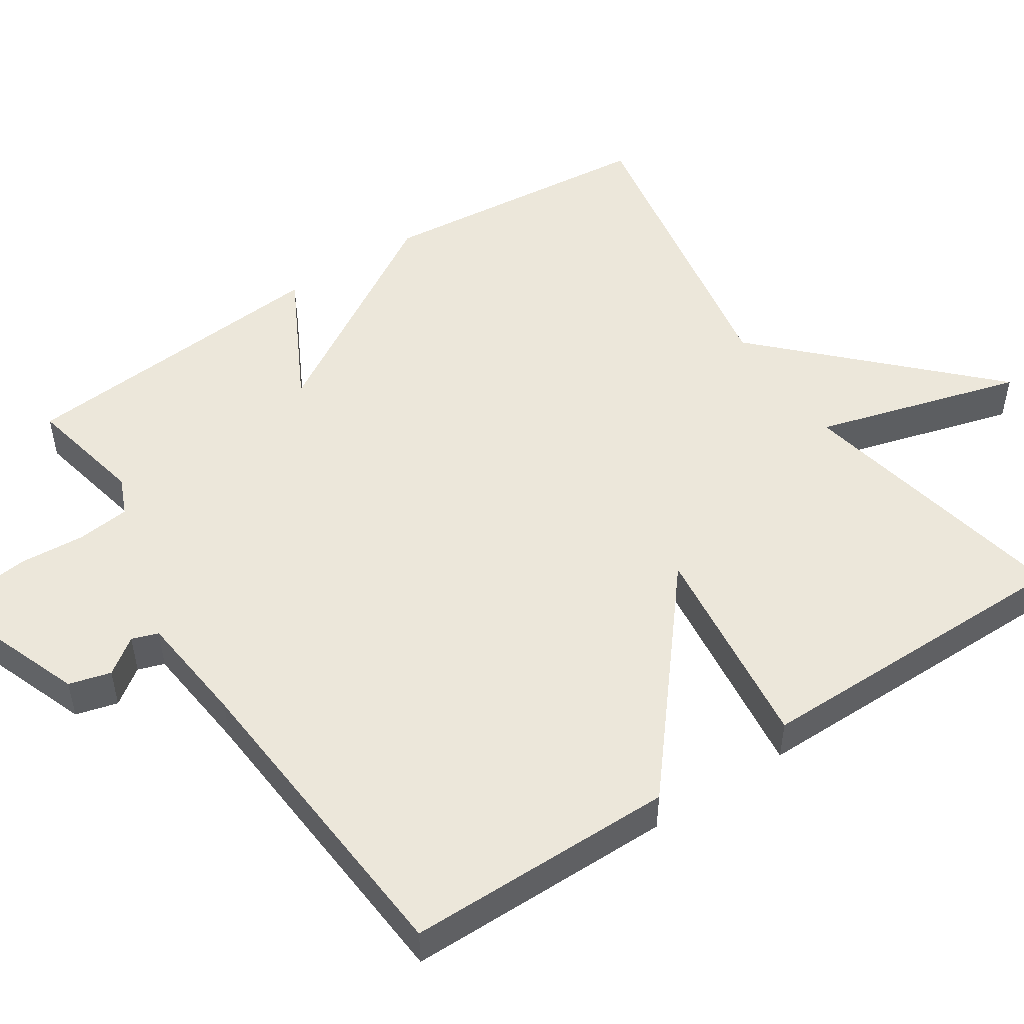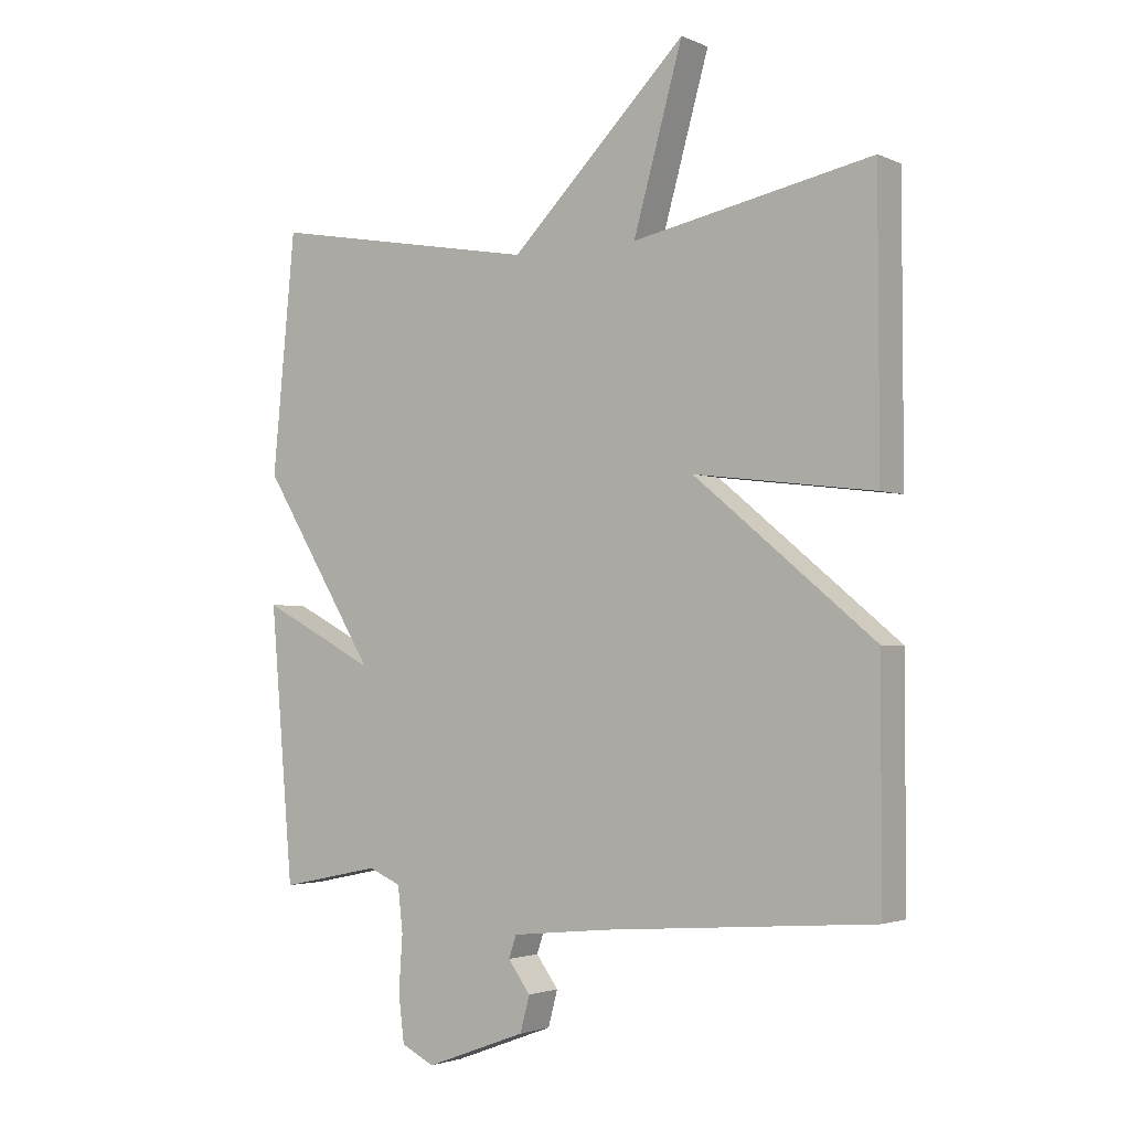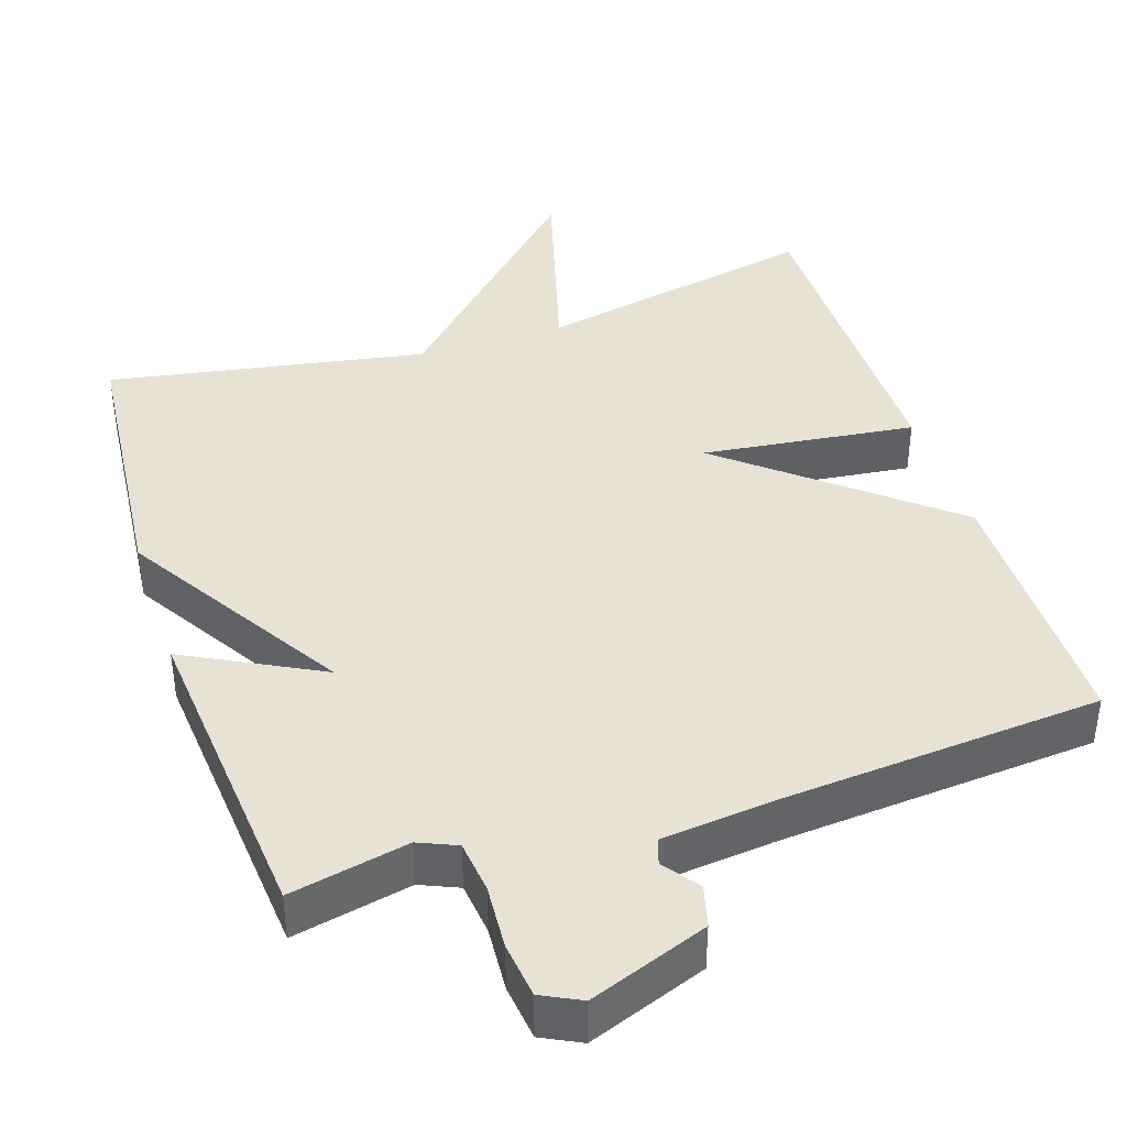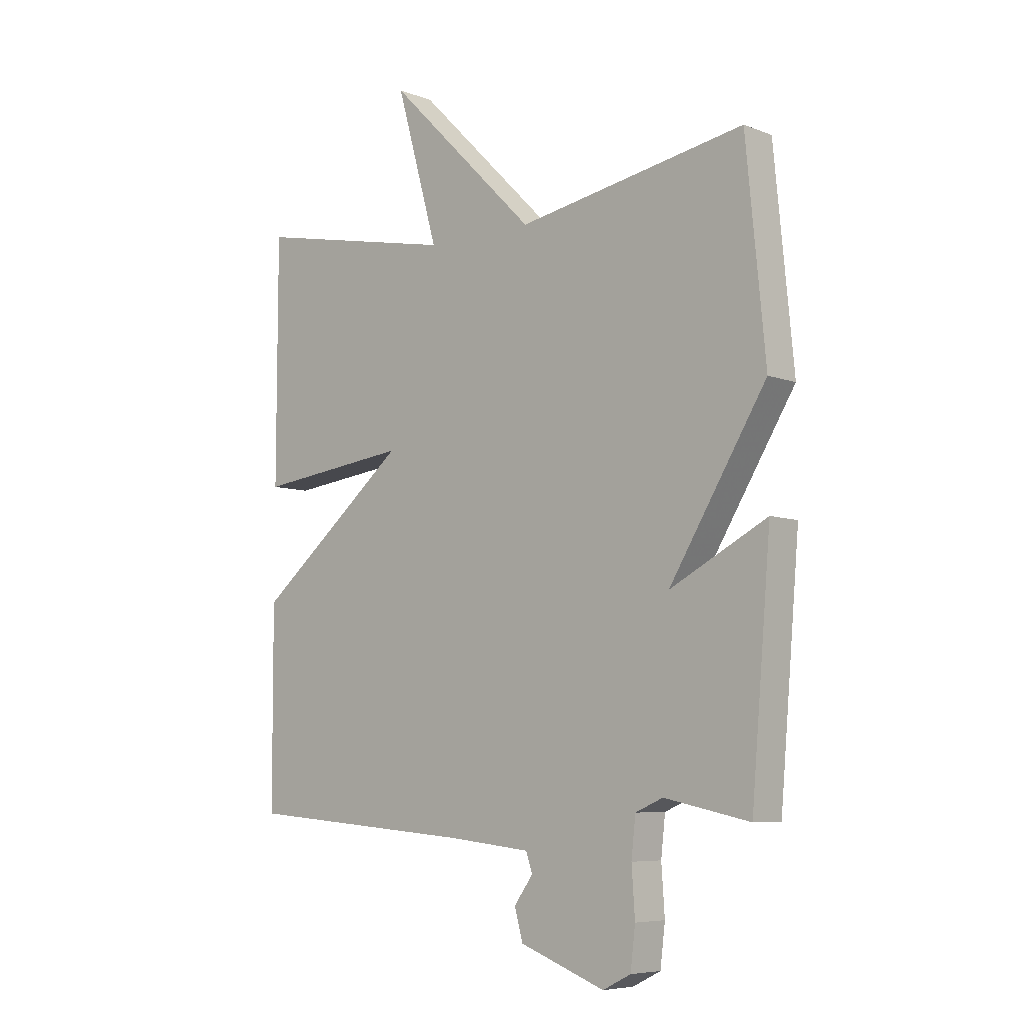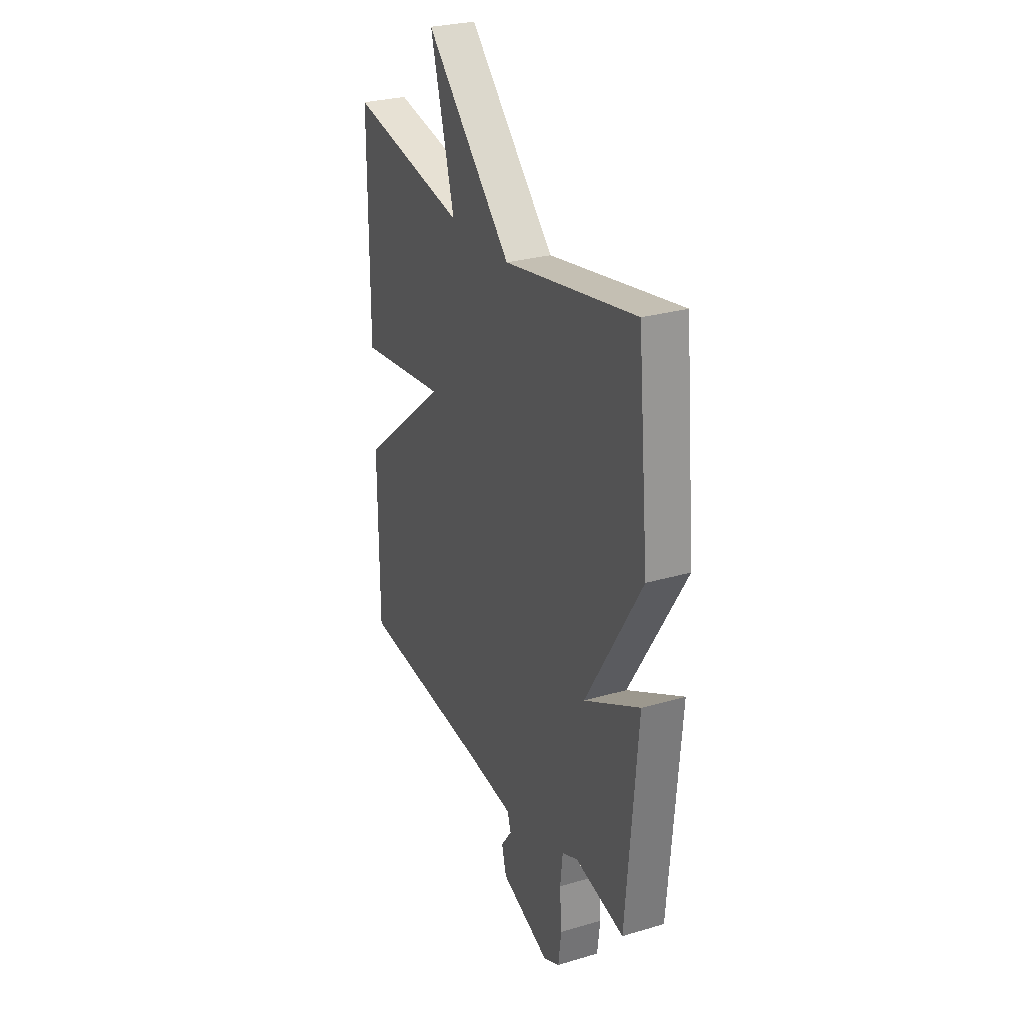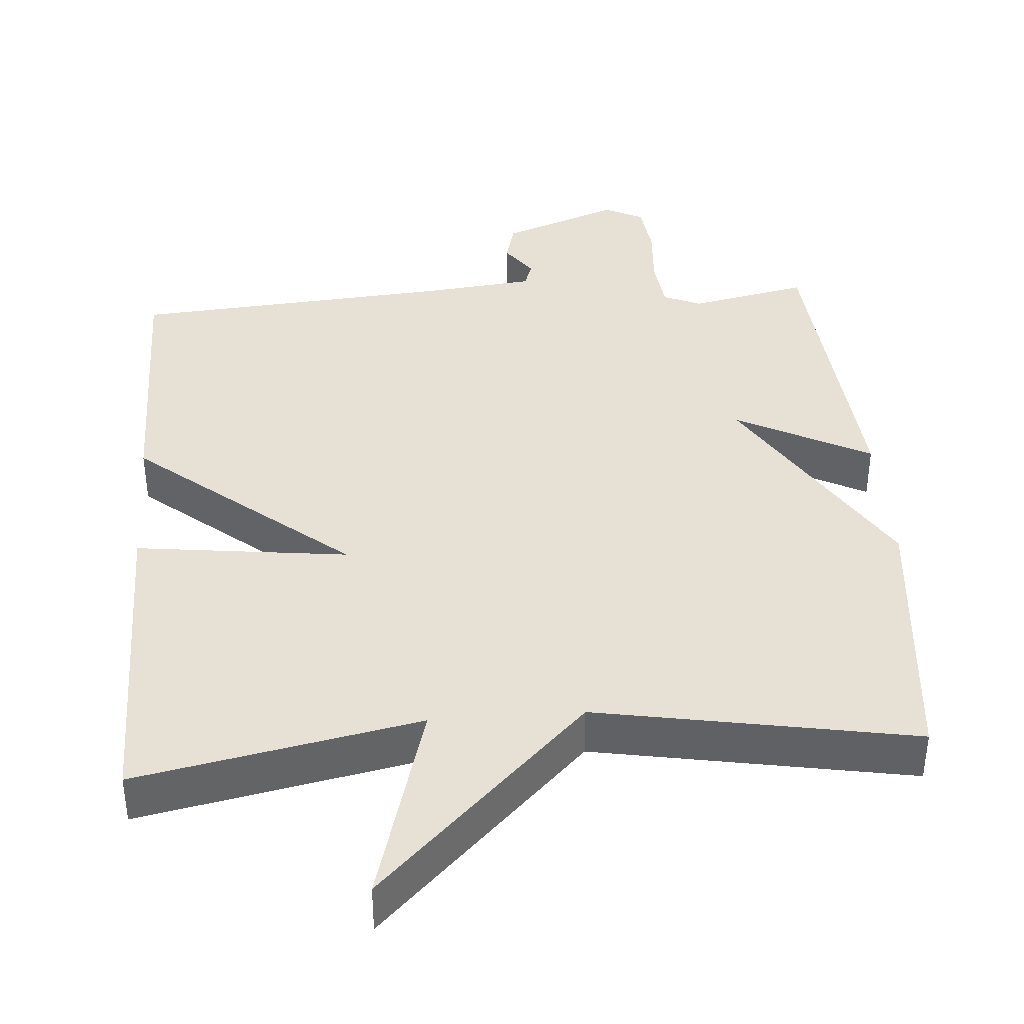
<metadata>
{"format":"obj","ext":"obj","renderer":"f3d","projection":"perspective","resolution":1024,"background":"white","views":[{"elev":50.5,"azim":-123.4,"up":"+Y"},{"elev":-2.5,"azim":-145.7,"up":"+Z"},{"elev":40.6,"azim":161.8,"up":"+Y"},{"elev":-6.8,"azim":42.0,"up":"+Z"},{"elev":27.9,"azim":65.9,"up":"+Z"},{"elev":39.3,"azim":-4.3,"up":"+Y"}]}
</metadata>
<code>
v -0.5 0.07 0.5
v -0.123 0.07 0.424
v -0.201 0.07 0.701
v 0.077 0.07 0.424
v 0.5 0.07 0.5
v 0.536 0.07 0.127
v 0.356 0.07 -0.167
v 0.536 0.07 -0.073
v 0.5 0.07 -0.5
v 0.342 0.07 -0.467
v 0.291 0.07 -0.489
v 0.283 0.07 -0.56
v 0.289 0.07 -0.647
v 0.28 0.07 -0.721
v 0.228 0.07 -0.747
v 0.07 0.07 -0.688
v 0.055 0.07 -0.632
v 0.09 0.07 -0.584
v 0.078 0.07 -0.549
v -0.073 0.07 -0.533
v -0.5 0.07 -0.5
v -0.501 0.07 -0.141
v -0.217 0.07 0.094
v -0.501 0.07 0.059
v -0.5 0 0.5
v -0.123 0 0.424
v -0.201 0 0.701
v 0.077 0 0.424
v 0.5 0 0.5
v 0.536 0 0.127
v 0.356 0 -0.167
v 0.536 0 -0.073
v 0.5 0 -0.5
v 0.342 0 -0.467
v 0.291 0 -0.489
v 0.283 0 -0.56
v 0.289 0 -0.647
v 0.28 0 -0.721
v 0.228 0 -0.747
v 0.07 0 -0.688
v 0.055 0 -0.632
v 0.09 0 -0.584
v 0.078 0 -0.549
v -0.073 0 -0.533
v -0.5 0 -0.5
v -0.501 0 -0.141
v -0.217 0 0.094
v -0.501 0 0.059
f 23 24 1 2
f 20 21 22 23
f 19 20 23 2
f 18 19 2
f 16 17 18
f 15 16 18
f 14 15 18
f 13 14 18
f 12 13 18
f 11 12 18 2
f 2 3 4
f 11 2 4
f 10 11 4
f 7 8 9 10
f 7 10 4
f 4 5 6 7
f 26 25 48 47
f 47 46 45 44
f 26 47 44 43
f 26 43 42
f 42 41 40
f 42 40 39
f 42 39 38
f 42 38 37
f 42 37 36
f 26 42 36 35
f 28 27 26
f 28 26 35
f 28 35 34
f 34 33 32 31
f 28 34 31
f 31 30 29 28
f 1 25 26 2
f 2 26 27 3
f 3 27 28 4
f 4 28 29 5
f 5 29 30 6
f 6 30 31 7
f 7 31 32 8
f 8 32 33 9
f 9 33 34 10
f 10 34 35 11
f 11 35 36 12
f 12 36 37 13
f 13 37 38 14
f 14 38 39 15
f 15 39 40 16
f 16 40 41 17
f 17 41 42 18
f 18 42 43 19
f 19 43 44 20
f 20 44 45 21
f 21 45 46 22
f 22 46 47 23
f 23 47 48 24
f 24 48 25 1

</code>
